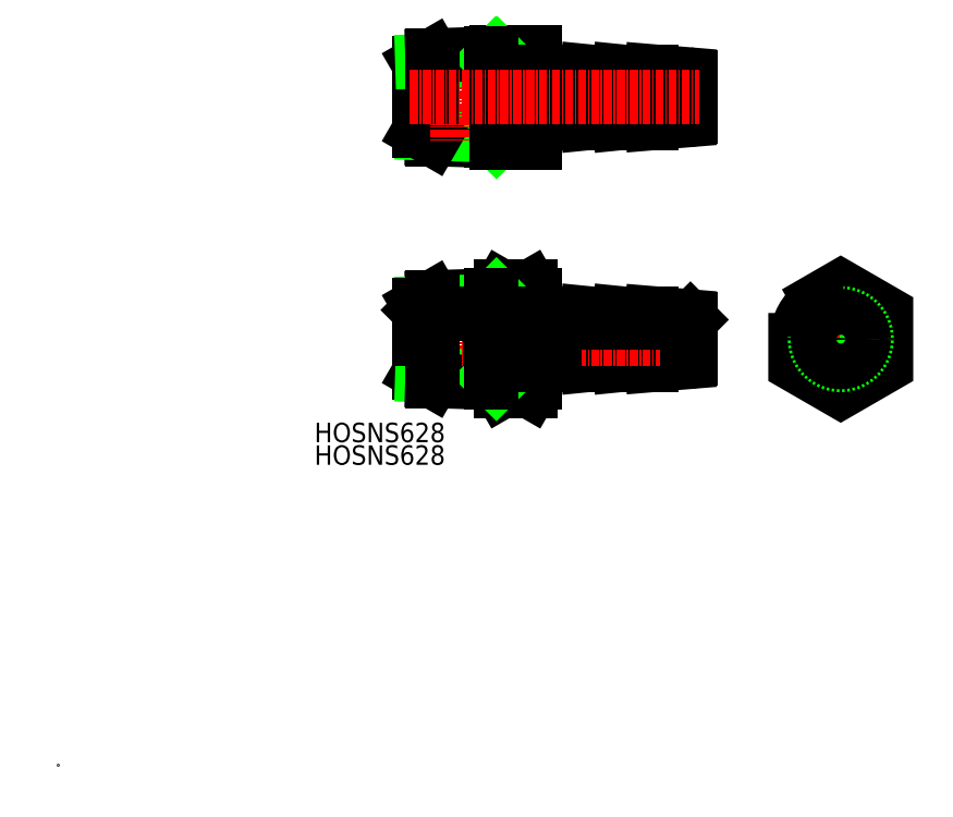
<metadata>
{"format":"dxf","ext":"dxf","renderer":"ezdxf+matplotlib","layout":"modelspace","background":"white","min_lineweight":24,"dpi":150}
</metadata>
<code>
0
SECTION
2
ENTITIES
0
LINE
8
0
10
73.8
20
59.11
30
0
11
73.03
21
57.78
31
0
0
ARC
8
0
10
70.22
20
59.8
30
0
40
3.578
50
345.8
51
34.38
0
LINE
8
0
10
68.57
20
57.78
30
0
11
73.03
21
57.78
31
0
0
ARC
8
0
10
60.42
20
65.86
30
0
40
13.37
50
342.4
51
0
0
LINE
8
0
10
73.8
20
59.11
30
0
11
73.8
21
65.86
31
0
0
LINE
8
0
10
73.8
20
72.61
30
0
11
73.03
21
73.95
31
0
0
LINE
8
0
10
73.8
20
72.61
30
0
11
73.8
21
69.86
31
0
0
LINE
8
0
10
68.57
20
73.95
30
0
11
73.03
21
73.95
31
0
0
POLYLINE
8
0
66
     1
10
0
20
0
30
0
70
     1
0
VERTEX
8
0
10
114.1
20
69.91
30
0
0
VERTEX
8
0
10
114.1
20
61.82
30
0
0
VERTEX
8
0
10
121.1
20
57.78
30
0
0
VERTEX
8
0
10
128.1
20
61.82
30
0
0
VERTEX
8
0
10
128.1
20
69.91
30
0
0
VERTEX
8
0
10
121.1
20
73.95
30
0
0
SEQEND
8
0
0
LINE
8
0
10
67.8
20
72.61
30
0
11
68.57
21
73.95
31
0
0
LINE
8
0
10
67.8
20
59.11
30
0
11
67.8
21
65.86
31
0
0
ARC
8
0
10
81.17
20
65.86
30
0
40
13.37
50
180
51
197.6
0
ARC
8
0
10
71.38
20
59.8
30
0
40
3.578
50
145.6
51
194.2
0
LINE
8
0
10
67.8
20
59.11
30
0
11
68.57
21
57.78
31
0
0
LINE
8
CENTER
10
61.81
20
72.86
30
0
11
61.81
21
58.86
31
0
0
LINE
8
0
10
55.8
20
71.11
30
0
11
57.89
21
72.32
31
0
0
LINE
8
0
10
57.89
20
72.32
30
0
11
67.3
21
72.61
31
0
0
LINE
8
0
10
56.32
20
71.41
30
0
11
66.93
21
71.75
31
0
0
LINE
8
0
10
55.8
20
65.86
30
0
11
55.8
21
71.11
31
0
0
LINE
8
0
10
55.8
20
65.86
30
0
11
55.8
21
60.61
31
0
0
LINE
8
0
10
55.8
20
60.61
30
0
11
57.89
21
59.41
31
0
0
LINE
8
0
10
56.32
20
60.31
30
0
11
66.93
21
59.98
31
0
0
LINE
8
0
10
57.89
20
59.41
30
0
11
67.3
21
59.11
31
0
0
LINE
8
0
10
67.8
20
59.11
30
0
11
67.3
21
59.11
31
0
0
LINE
8
0
10
67.8
20
72.61
30
0
11
67.3
21
72.61
31
0
0
LINE
8
0
10
67.8
20
72.61
30
0
11
66.93
21
71.75
31
0
0
LINE
8
0
10
67.8
20
59.11
30
0
11
66.93
21
59.98
31
0
0
LINE
8
0
10
97.8
20
65.86
30
0
11
97.8
21
68.9
31
0
0
LINE
8
0
10
97.34
20
69.4
30
0
11
91.8
21
69.86
31
0
0
LINE
8
0
10
91.8
20
69.86
30
0
11
91.8
21
69.64
31
0
0
LINE
8
0
10
91.52
20
69.39
30
0
11
86.8
21
69.86
31
0
0
LINE
8
0
10
86.8
20
69.86
30
0
11
86.8
21
69.64
31
0
0
LINE
8
0
10
81.8
20
69.86
30
0
11
81.8
21
69.64
31
0
0
LINE
8
0
10
86.52
20
69.39
30
0
11
81.8
21
69.86
31
0
0
LINE
8
0
10
81.52
20
69.39
30
0
11
76.8
21
69.86
31
0
0
LINE
8
0
10
76.8
20
69.86
30
0
11
73.8
21
69.86
31
0
0
ARC
8
0
10
97.3
20
68.9
30
0
40
0.5
50
0
51
85.24
0
ARC
8
0
10
91.55
20
69.64
30
0
40
0.25
50
264.3
51
0
0
ARC
8
0
10
86.55
20
69.64
30
0
40
0.25
50
264.3
51
0
0
ARC
8
0
10
81.55
20
69.64
30
0
40
0.25
50
264.3
51
0
0
ARC
8
0
10
81.55
20
62.09
30
0
40
0.25
50
0
51
95.71
0
ARC
8
0
10
86.55
20
62.09
30
0
40
0.25
50
0
51
95.71
0
ARC
8
0
10
91.55
20
62.09
30
0
40
0.25
50
0
51
95.71
0
ARC
8
0
10
97.3
20
62.82
30
0
40
0.5
50
274.8
51
0
0
LINE
8
0
10
76.8
20
61.86
30
0
11
73.8
21
61.86
31
0
0
LINE
8
0
10
81.52
20
62.34
30
0
11
76.8
21
61.86
31
0
0
LINE
8
0
10
86.52
20
62.34
30
0
11
81.8
21
61.86
31
0
0
LINE
8
0
10
81.8
20
61.86
30
0
11
81.8
21
65.86
31
0
0
LINE
8
0
10
86.8
20
61.86
30
0
11
86.8
21
65.86
31
0
0
LINE
8
0
10
91.52
20
62.34
30
0
11
86.8
21
61.86
31
0
0
LINE
8
0
10
91.8
20
61.86
30
0
11
91.8
21
65.86
31
0
0
LINE
8
0
10
97.34
20
62.33
30
0
11
91.8
21
61.86
31
0
0
LINE
8
0
10
97.8
20
65.86
30
0
11
97.8
21
62.82
31
0
0
LINE
8
CENTER
10
54.4
20
65.86
30
0
11
99.2
21
65.86
31
0
0
LINE
8
0
10
76.8
20
61.86
30
0
11
76.8
21
65.86
31
0
0
LINE
8
0
10
73.17
20
61.82
30
0
11
68.42
21
61.82
31
0
0
LINE
8
0
10
57.89
20
59.41
30
0
11
57.89
21
65.86
31
0
0
LINE
8
0
10
66.93
20
59.13
30
0
11
66.93
21
65.86
31
0
0
LINE
8
0
10
66.93
20
71.75
30
0
11
66.93
21
72.6
31
0
0
LINE
8
0
10
57.89
20
72.32
30
0
11
57.89
21
71.46
31
0
0
LINE
8
0
10
56.3
20
69.86
30
0
11
66.8
21
69.86
31
0
0
LINE
8
0
10
66.8
20
69.86
30
0
11
67.67
21
68.36
31
0
0
LINE
8
0
10
97.3
20
68.36
30
0
11
67.67
21
68.36
31
0
0
LINE
8
0
10
67.67
20
68.36
30
0
11
67.67
21
65.86
31
0
0
LINE
8
0
10
66.8
20
69.86
30
0
11
66.8
21
65.86
31
0
0
LINE
8
0
10
97.3
20
68.36
30
0
11
97.8
21
68.86
31
0
0
LINE
8
0
10
56.3
20
69.86
30
0
11
55.8
21
70.36
31
0
0
LINE
8
0
10
56.3
20
69.86
30
0
11
56.3
21
65.86
31
0
0
LINE
8
0
10
97.3
20
68.36
30
0
11
97.3
21
65.86
31
0
0
LINE
8
0
10
66.93
20
96.53
30
0
11
66.93
21
103.3
31
0
0
LINE
8
0
10
57.89
20
96.82
30
0
11
57.89
21
103.3
31
0
0
LINE
8
0
10
76.8
20
99.27
30
0
11
76.8
21
103.3
31
0
0
LINE
8
0
10
97.8
20
103.3
30
0
11
97.8
21
100.2
31
0
0
LINE
8
0
10
97.34
20
99.73
30
0
11
91.8
21
99.27
31
0
0
LINE
8
0
10
91.8
20
99.27
30
0
11
91.8
21
103.3
31
0
0
LINE
8
0
10
91.52
20
99.74
30
0
11
86.8
21
99.27
31
0
0
LINE
8
0
10
86.8
20
99.27
30
0
11
86.8
21
103.3
31
0
0
LINE
8
0
10
81.8
20
99.27
30
0
11
81.8
21
103.3
31
0
0
LINE
8
0
10
86.52
20
99.74
30
0
11
81.8
21
99.27
31
0
0
LINE
8
0
10
81.52
20
99.74
30
0
11
76.8
21
99.27
31
0
0
LINE
8
0
10
76.8
20
99.27
30
0
11
73.8
21
99.27
31
0
0
ARC
8
0
10
97.3
20
100.2
30
0
40
0.5
50
274.8
51
0
0
ARC
8
0
10
91.55
20
99.5
30
0
40
0.25
50
0
51
95.71
0
ARC
8
0
10
86.55
20
99.5
30
0
40
0.25
50
0
51
95.71
0
ARC
8
0
10
81.55
20
99.5
30
0
40
0.25
50
0
51
95.71
0
LINE
8
0
10
67.8
20
96.52
30
0
11
66.93
21
97.39
31
0
0
LINE
8
0
10
67.8
20
96.52
30
0
11
67.3
21
96.52
31
0
0
LINE
8
0
10
57.89
20
96.82
30
0
11
67.3
21
96.52
31
0
0
LINE
8
0
10
56.32
20
97.72
30
0
11
66.93
21
97.39
31
0
0
LINE
8
0
10
55.8
20
98.02
30
0
11
57.89
21
96.82
31
0
0
LINE
8
0
10
55.8
20
103.3
30
0
11
55.8
21
98.02
31
0
0
LINE
8
CENTER
10
61.81
20
110.3
30
0
11
61.81
21
96.27
31
0
0
LINE
8
0
10
67.8
20
96.27
30
0
11
67.8
21
103.3
31
0
0
LINE
8
0
10
73.8
20
96.27
30
0
11
73.8
21
103.3
31
0
0
LINE
8
0
10
67.8
20
96.27
30
0
11
73.8
21
96.27
31
0
0
ARC
8
0
10
63.69
20
99.77
30
0
40
10.11
50
339.7
51
20.26
0
ARC
8
0
10
77.91
20
99.77
30
0
40
10.11
50
159.7
51
200.3
0
ARC
8
0
10
77.91
20
106.8
30
0
40
10.11
50
159.7
51
200.3
0
ARC
8
0
10
63.69
20
106.8
30
0
40
10.11
50
339.7
51
20.26
0
LINE
8
0
10
67.8
20
110.3
30
0
11
73.8
21
110.3
31
0
0
LINE
8
0
10
73.8
20
110.3
30
0
11
73.8
21
103.3
31
0
0
LINE
8
0
10
67.8
20
110.3
30
0
11
67.8
21
103.3
31
0
0
LINE
8
0
10
55.8
20
103.3
30
0
11
55.8
21
108.5
31
0
0
LINE
8
0
10
55.8
20
108.5
30
0
11
57.89
21
109.7
31
0
0
LINE
8
0
10
56.32
20
108.8
30
0
11
66.93
21
109.2
31
0
0
LINE
8
0
10
57.89
20
109.7
30
0
11
67.3
21
110
31
0
0
LINE
8
0
10
67.8
20
110
30
0
11
67.3
21
110
31
0
0
LINE
8
0
10
67.8
20
110
30
0
11
66.93
21
109.2
31
0
0
ARC
8
0
10
81.55
20
107
30
0
40
0.25
50
264.3
51
0
0
ARC
8
0
10
86.55
20
107
30
0
40
0.25
50
264.3
51
0
0
ARC
8
0
10
91.55
20
107
30
0
40
0.25
50
264.3
51
0
0
ARC
8
0
10
97.3
20
106.3
30
0
40
0.5
50
0
51
85.24
0
LINE
8
0
10
76.8
20
107.3
30
0
11
73.8
21
107.3
31
0
0
LINE
8
0
10
81.52
20
106.8
30
0
11
76.8
21
107.3
31
0
0
LINE
8
0
10
86.52
20
106.8
30
0
11
81.8
21
107.3
31
0
0
LINE
8
0
10
81.8
20
107.3
30
0
11
81.8
21
103.3
31
0
0
LINE
8
0
10
86.8
20
107.3
30
0
11
86.8
21
103.3
31
0
0
LINE
8
0
10
91.52
20
106.8
30
0
11
86.8
21
107.3
31
0
0
LINE
8
0
10
91.8
20
107.3
30
0
11
91.8
21
103.3
31
0
0
LINE
8
0
10
97.34
20
106.8
30
0
11
91.8
21
107.3
31
0
0
LINE
8
0
10
97.8
20
103.3
30
0
11
97.8
21
106.3
31
0
0
LINE
8
0
10
76.8
20
107.3
30
0
11
76.8
21
103.3
31
0
0
LINE
8
0
10
57.89
20
109.7
30
0
11
57.89
21
103.3
31
0
0
LINE
8
0
10
66.93
20
110
30
0
11
66.93
21
103.3
31
0
0
LINE
8
CENTER
10
54.4
20
103.3
30
0
11
99.2
21
103.3
31
0
0
LINE
8
CENTER
10
121.1
20
75.34
30
0
11
121.1
21
56.38
31
0
0
LINE
8
CENTER
10
129.4
20
65.86
30
0
11
112.7
21
65.86
31
0
0
CIRCLE
8
0
10
121.1
20
65.86
30
0
40
6.75
0
CIRCLE
8
0
10
121.1
20
65.86
30
0
40
4
0
CIRCLE
8
0
10
121.1
20
65.86
30
0
40
3.538
0
CIRCLE
8
0
10
121.1
20
65.86
30
0
40
3.04
0
CIRCLE
8
0
10
121.1
20
65.86
30
0
40
3
0
CIRCLE
8
0
10
121.1
20
65.86
30
0
40
2.5
0
POINT
8
0
10
0
20
0
30
0
0
TEXT
8
0
10
39.64
20
49.93
30
0
40
3
1
HOSNS628
0
TEXT
8
0
10
39.64
20
46.43
30
0
40
3
1
HOSNS628
0
ENDSEC
0
EOF

</code>
